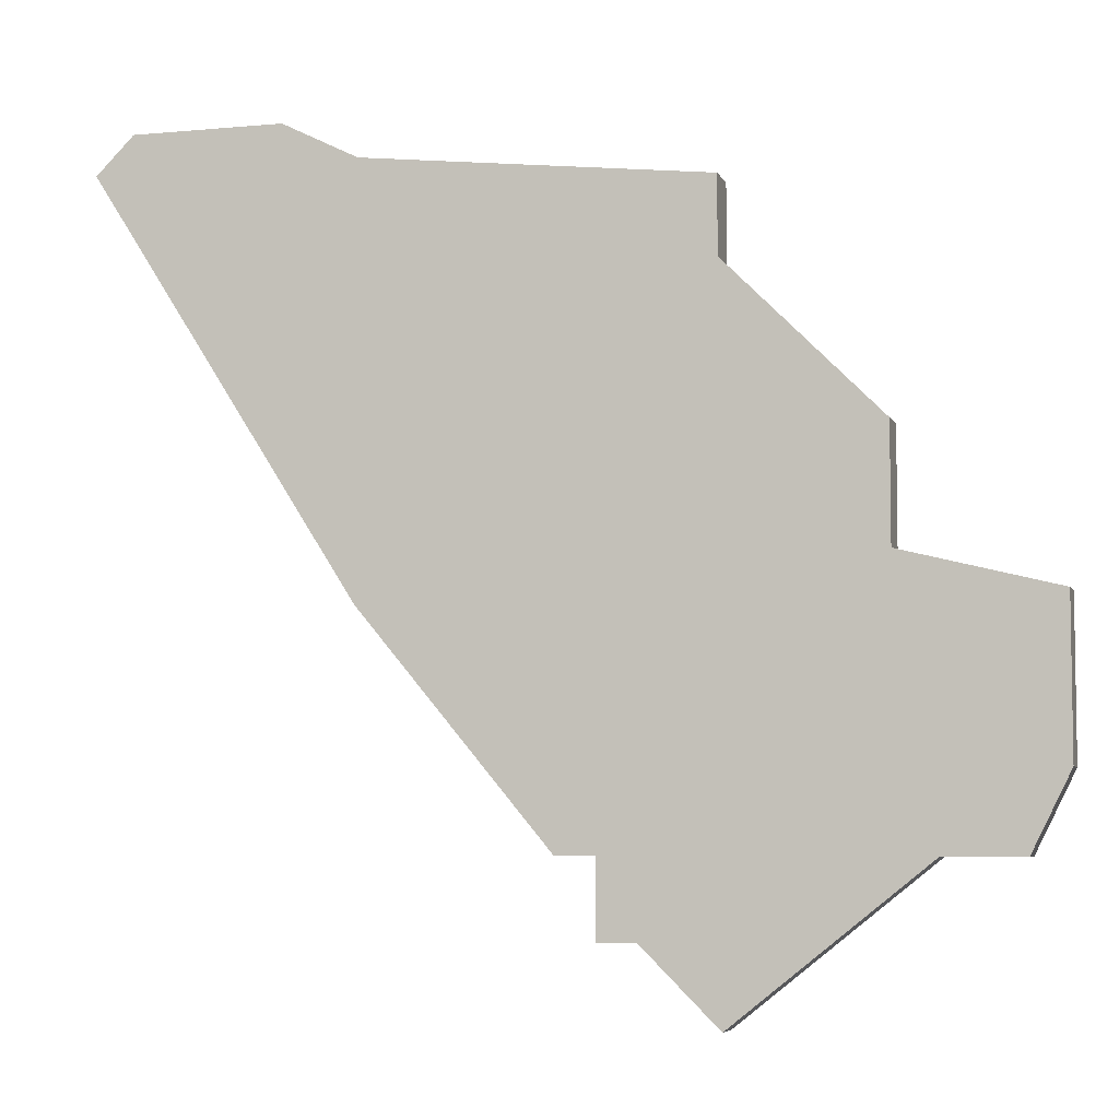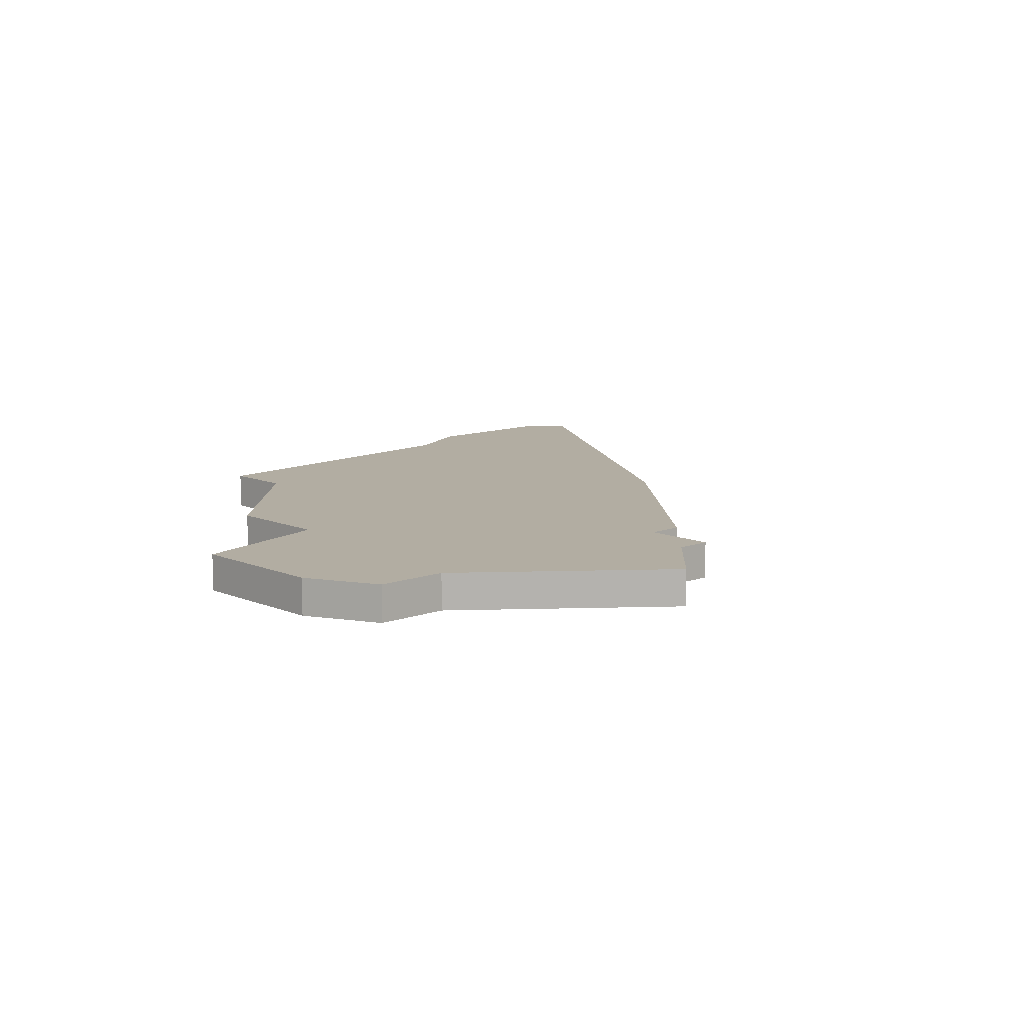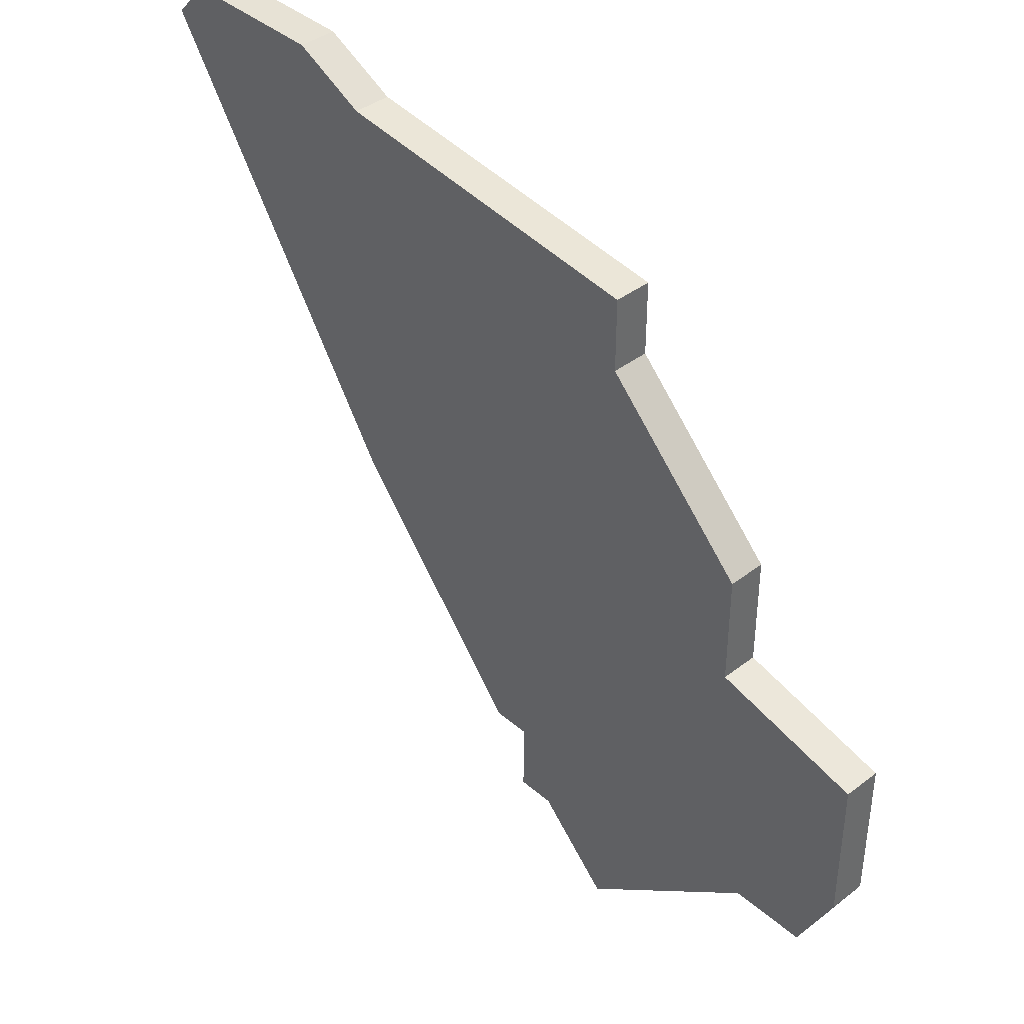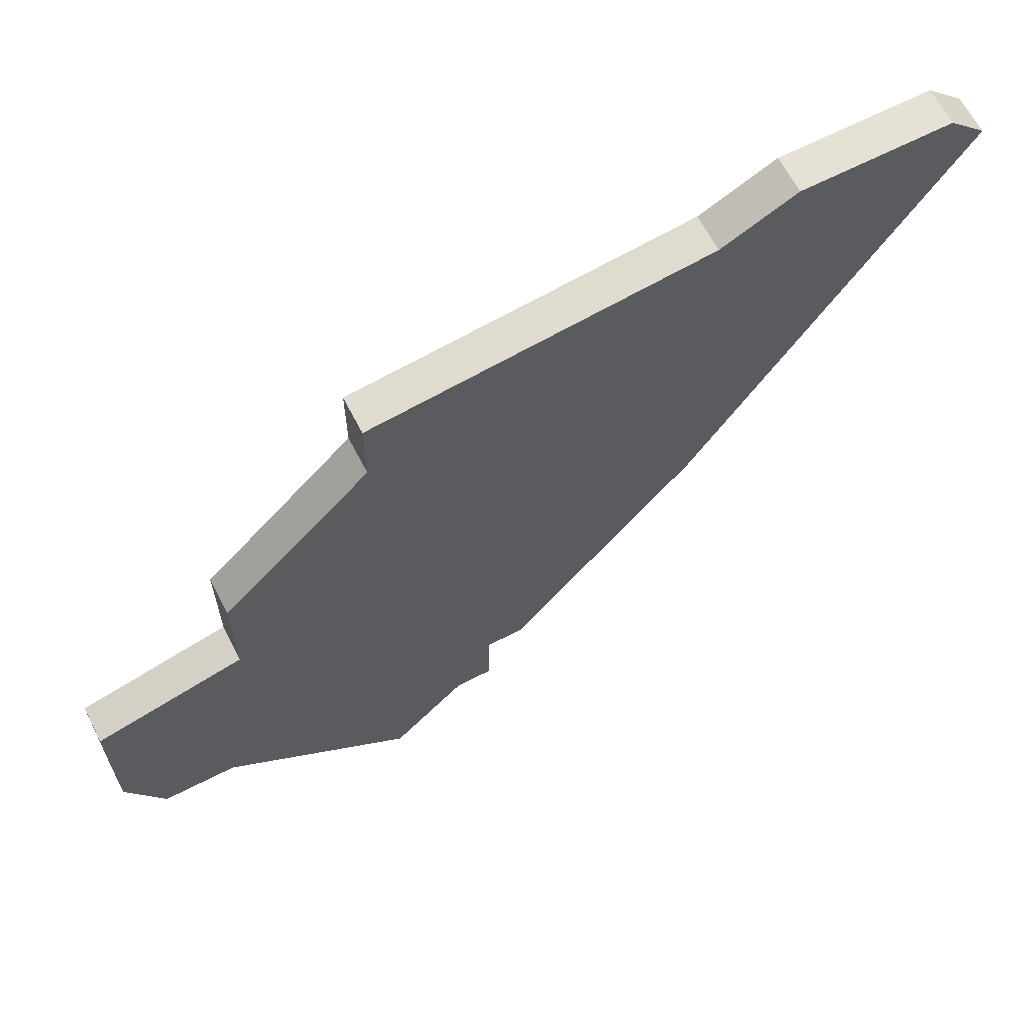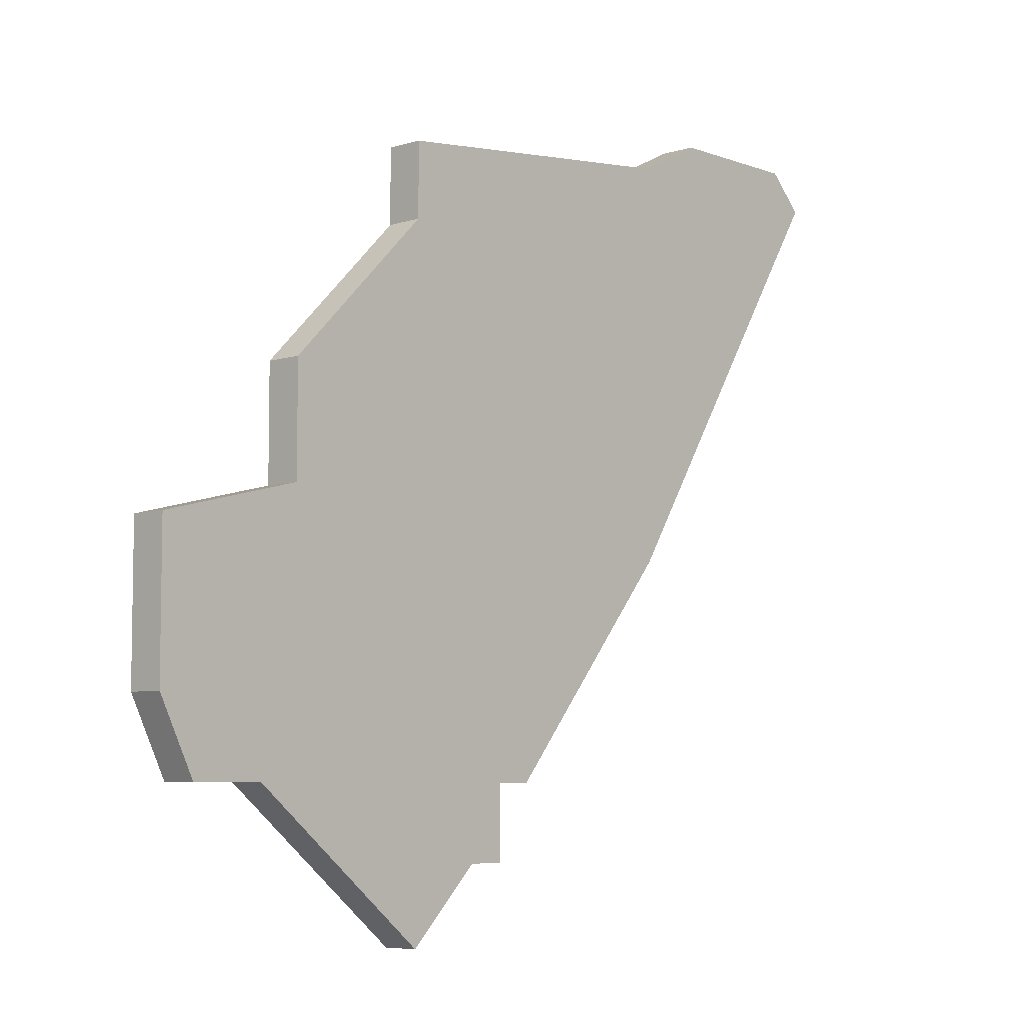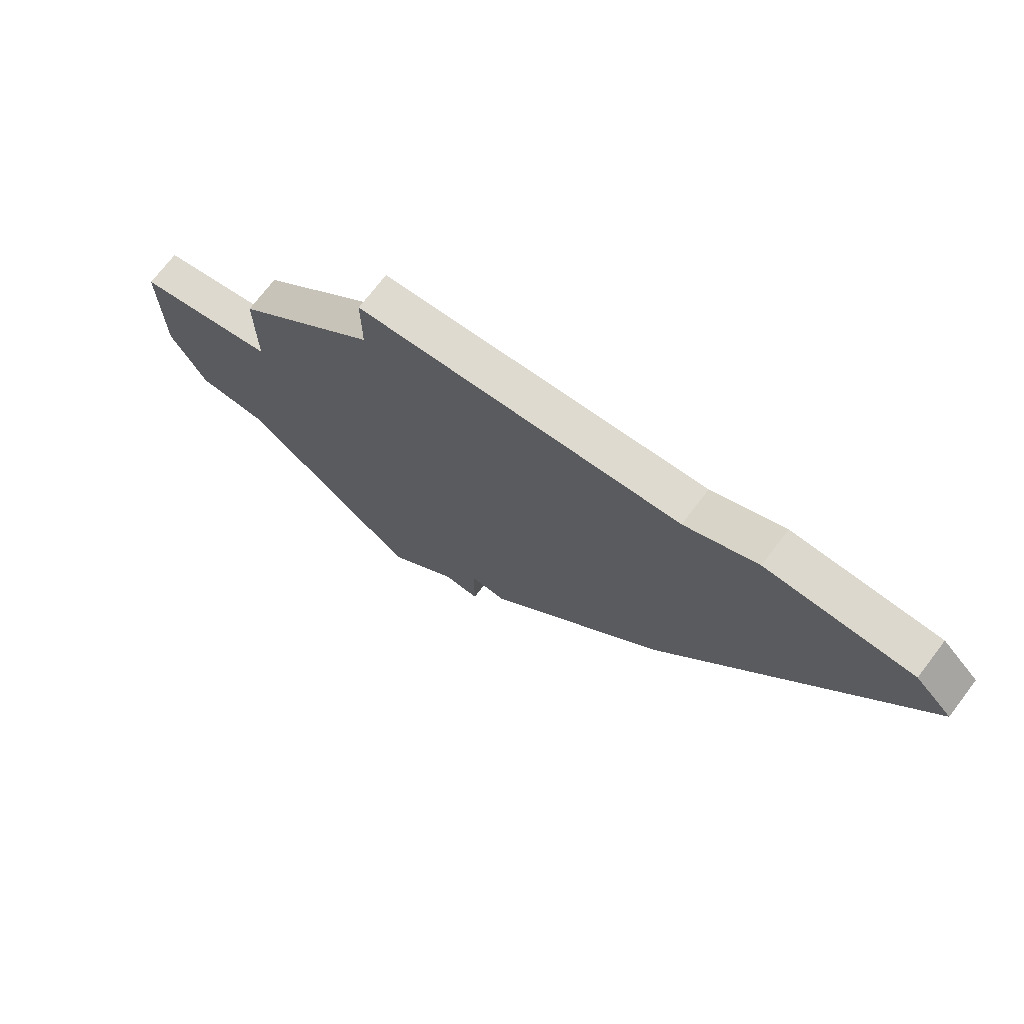
<metadata>
{"format":"obj","ext":"obj","renderer":"f3d","projection":"perspective","resolution":1024,"background":"white","views":[{"elev":-5.9,"azim":-164.2,"up":"+Y"},{"elev":10.6,"azim":-42.9,"up":"+Z"},{"elev":40.1,"azim":-133.3,"up":"+Y"},{"elev":64.9,"azim":-27.3,"up":"+Y"},{"elev":-6.5,"azim":-47.4,"up":"+Y"},{"elev":72.5,"azim":37.4,"up":"+Y"}]}
</metadata>
<code>
v 3542 -1331 0
v 3542 -1331 1
v 3550 -1331 0
v 3550 -1331 1
v 3550 -1333 0
v 3550 -1333 1
v 3558 -1313 0
v 3558 -1313 1
v 3549 -1333 0
v 3549 -1333 1
v 3540 -1331 0
v 3540 -1331 1
v 3556 -1314 0
v 3556 -1314 1
v 3556 -1325 0
v 3556 -1325 1
v 3539 -1325 0
v 3539 -1325 1
v 3539 -1329 0
v 3539 -1329 1
v 3547 -1315 0
v 3547 -1315 1
v 3547 -1317 0
v 3547 -1317 1
v 3547 -1335 0
v 3547 -1335 1
v 3563 -1314 0
v 3563 -1314 1
v 3562 -1313 0
v 3562 -1313 1
v 3543 -1324 0
v 3543 -1324 1
v 3543 -1321 0
v 3543 -1321 1
v 3551 -1331 0
v 3551 -1331 1
f 1 11 19
f 3 1 31
f 31 1 19
f 19 17 31
f 31 33 23
f 13 23 21
f 15 31 23
f 25 1 9
f 3 5 9
f 15 35 3
f 3 31 15
f 15 23 13
f 27 15 13
f 29 27 7
f 13 7 27
f 9 1 3
f 20 12 2
f 32 2 4
f 20 2 32
f 32 18 20
f 24 34 32
f 22 24 14
f 24 32 16
f 10 2 26
f 10 6 4
f 4 36 16
f 16 32 4
f 14 24 16
f 14 16 28
f 8 28 30
f 28 8 14
f 4 2 10
f 22 14 21
f 21 14 13
f 24 22 23
f 23 22 21
f 34 24 33
f 33 24 23
f 32 34 31
f 31 34 33
f 18 32 17
f 17 32 31
f 20 18 19
f 19 18 17
f 12 20 11
f 11 20 19
f 2 12 1
f 1 12 11
f 26 2 25
f 25 2 1
f 10 26 9
f 9 26 25
f 6 10 5
f 5 10 9
f 4 6 3
f 3 6 5
f 36 4 35
f 35 4 3
f 16 36 15
f 15 36 35
f 28 16 27
f 27 16 15
f 30 28 29
f 29 28 27
f 14 8 13
f 13 8 7
f 8 30 7
f 7 30 29

</code>
